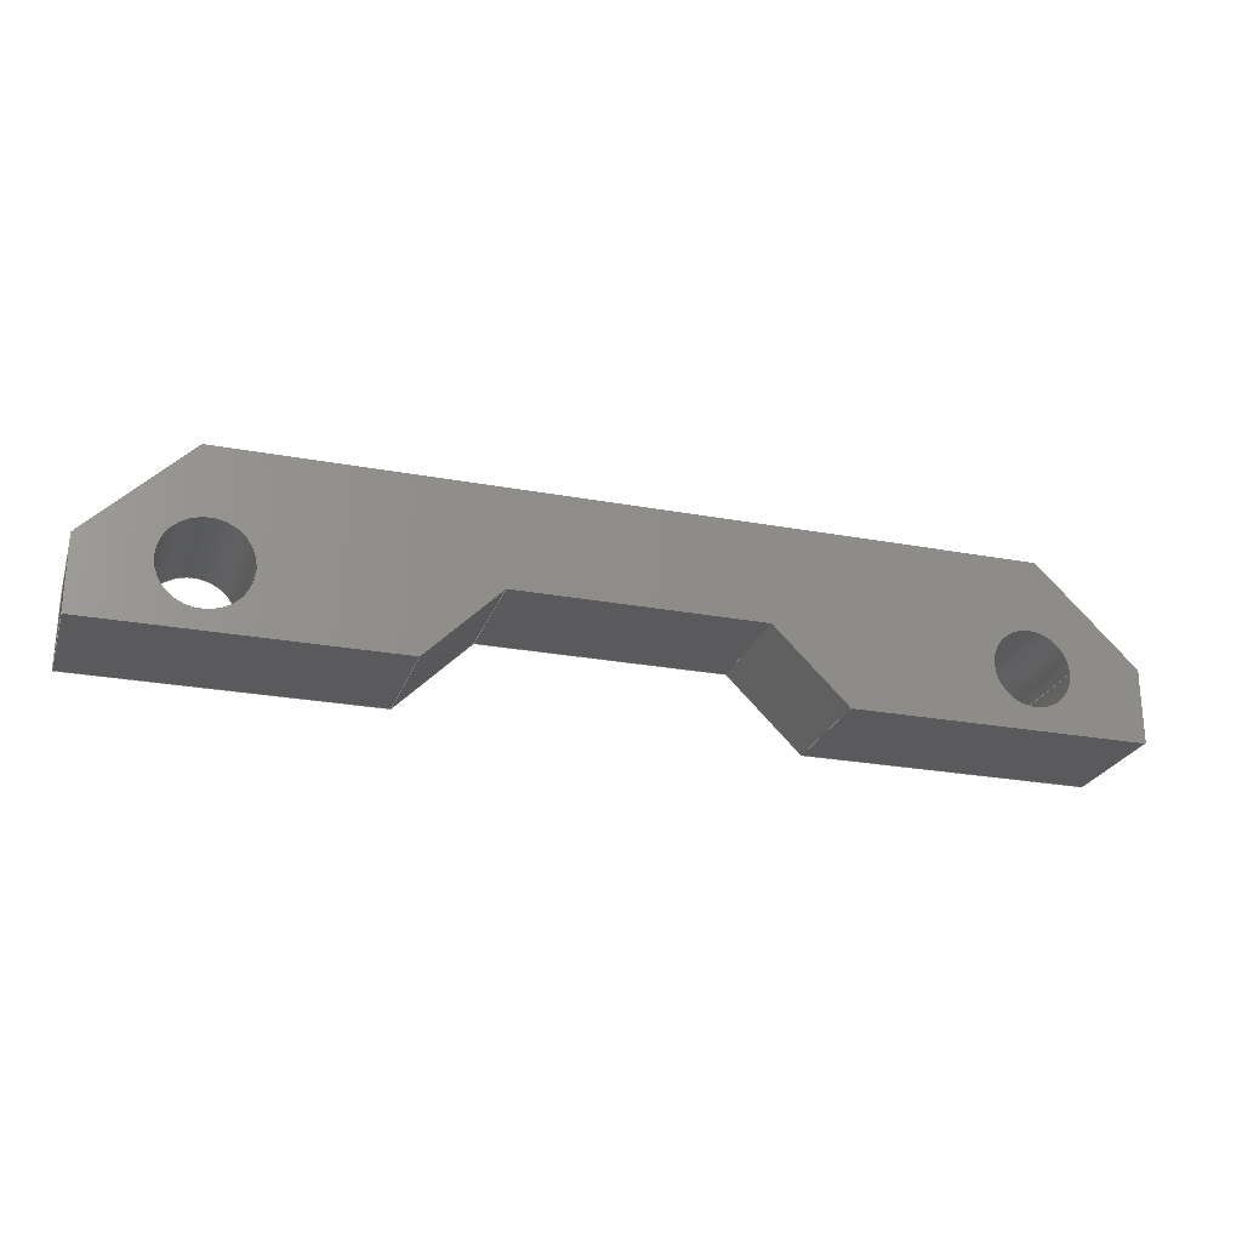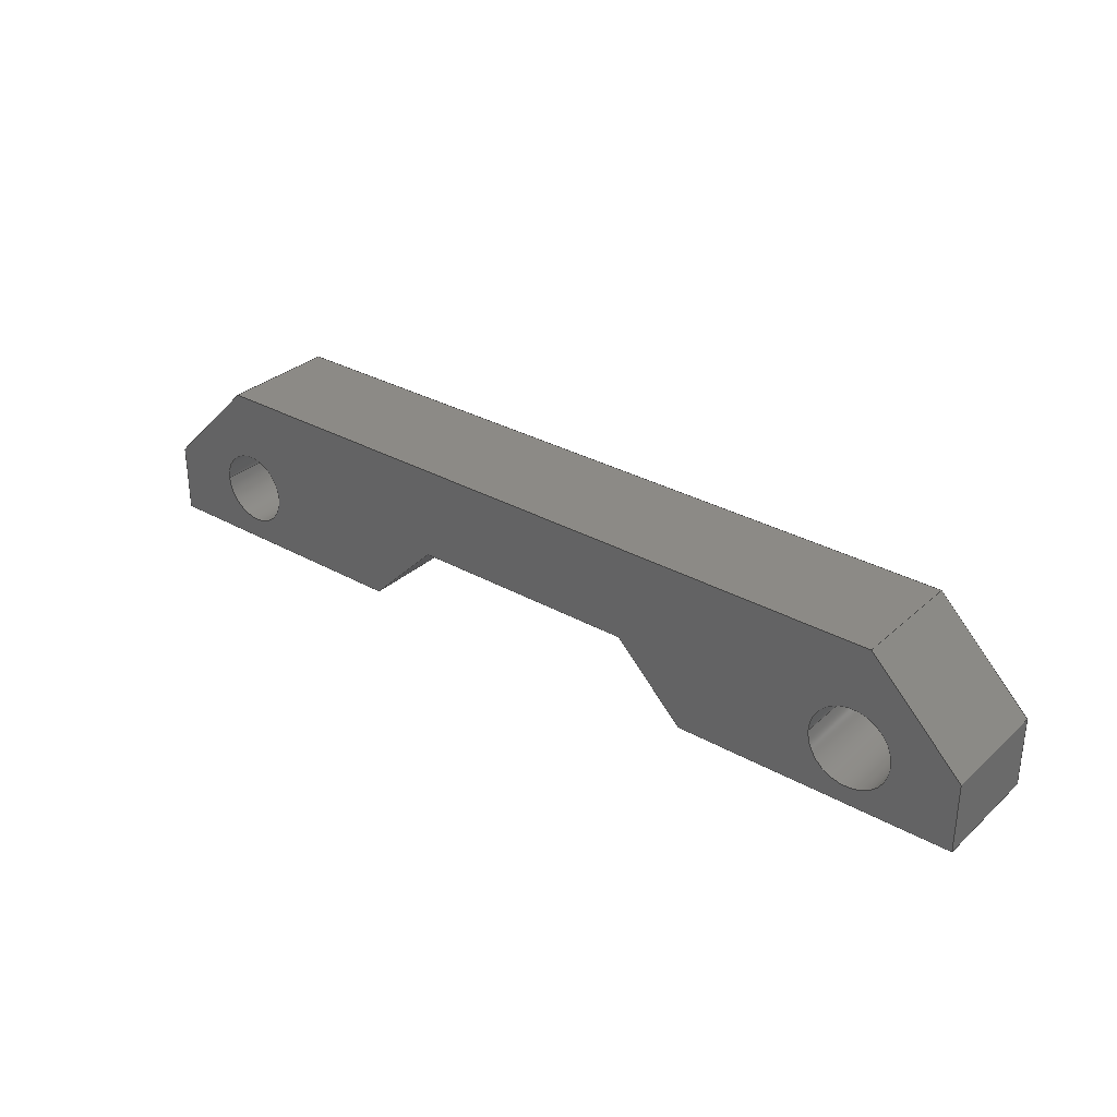
<metadata>
{"format":"step","ext":"step","renderer":"f3d","projection":"perspective","resolution":1024,"background":"white","views":[{"elev":-24.7,"azim":-17.0,"up":"+Y"},{"elev":31.3,"azim":-141.4,"up":"+Y"}]}
</metadata>
<code>
ISO-10303-21;
DATA;
#1 = APPLICATION_PROTOCOL_DEFINITION('international standard',
  'automotive_design',2000,#2);
#2 = APPLICATION_CONTEXT(
  'core data for automotive mechanical design processes');
#3 = SHAPE_DEFINITION_REPRESENTATION(#4,#10);
#4 = PRODUCT_DEFINITION_SHAPE('','',#5);
#5 = PRODUCT_DEFINITION('design','',#6,#9);
#6 = PRODUCT_DEFINITION_FORMATION('','',#7);
#7 = PRODUCT('plastic','plastic','',(#8));
#8 = PRODUCT_CONTEXT('',#2,'mechanical');
#9 = PRODUCT_DEFINITION_CONTEXT('part definition',#2,'design');
#10 = ADVANCED_BREP_SHAPE_REPRESENTATION('',(#11,#15),#441);
#11 = AXIS2_PLACEMENT_3D('',#12,#13,#14);
#12 = CARTESIAN_POINT('',(0,0,0));
#13 = DIRECTION('',(0,0,1));
#14 = DIRECTION('',(1,0,-0));
#15 = MANIFOLD_SOLID_BREP('',#16);
#16 = CLOSED_SHELL('',(#17,#57,#88,#119,#150,#181,#212,#243,#274,#305,
    #327,#360,#393,#417));
#17 = ADVANCED_FACE('',(#18),#52,.F.);
#18 = FACE_BOUND('',#19,.F.);
#19 = EDGE_LOOP('',(#20,#30,#38,#46));
#20 = ORIENTED_EDGE('',*,*,#21,.T.);
#21 = EDGE_CURVE('',#22,#24,#26,.T.);
#22 = VERTEX_POINT('',#23);
#23 = CARTESIAN_POINT('',(-20,13,0));
#24 = VERTEX_POINT('',#25);
#25 = CARTESIAN_POINT('',(-20,13,5));
#26 = LINE('',#27,#28);
#27 = CARTESIAN_POINT('',(-20,13,0));
#28 = VECTOR('',#29,1);
#29 = DIRECTION('',(0,0,1));
#30 = ORIENTED_EDGE('',*,*,#31,.T.);
#31 = EDGE_CURVE('',#24,#32,#34,.T.);
#32 = VERTEX_POINT('',#33);
#33 = CARTESIAN_POINT('',(-8,13,5));
#34 = LINE('',#35,#36);
#35 = CARTESIAN_POINT('',(-20,13,5));
#36 = VECTOR('',#37,1);
#37 = DIRECTION('',(1,0,0));
#38 = ORIENTED_EDGE('',*,*,#39,.F.);
#39 = EDGE_CURVE('',#40,#32,#42,.T.);
#40 = VERTEX_POINT('',#41);
#41 = CARTESIAN_POINT('',(-8,13,0));
#42 = LINE('',#43,#44);
#43 = CARTESIAN_POINT('',(-8,13,0));
#44 = VECTOR('',#45,1);
#45 = DIRECTION('',(0,0,1));
#46 = ORIENTED_EDGE('',*,*,#47,.F.);
#47 = EDGE_CURVE('',#22,#40,#48,.T.);
#48 = LINE('',#49,#50);
#49 = CARTESIAN_POINT('',(-20,13,0));
#50 = VECTOR('',#51,1);
#51 = DIRECTION('',(1,0,0));
#52 = PLANE('',#53);
#53 = AXIS2_PLACEMENT_3D('',#54,#55,#56);
#54 = CARTESIAN_POINT('',(-20,13,0));
#55 = DIRECTION('',(0,1,0));
#56 = DIRECTION('',(1,0,0));
#57 = ADVANCED_FACE('',(#58),#83,.F.);
#58 = FACE_BOUND('',#59,.F.);
#59 = EDGE_LOOP('',(#60,#61,#69,#77));
#60 = ORIENTED_EDGE('',*,*,#39,.T.);
#61 = ORIENTED_EDGE('',*,*,#62,.T.);
#62 = EDGE_CURVE('',#32,#63,#65,.T.);
#63 = VERTEX_POINT('',#64);
#64 = CARTESIAN_POINT('',(-5,16,5));
#65 = LINE('',#66,#67);
#66 = CARTESIAN_POINT('',(-8,13,5));
#67 = VECTOR('',#68,1);
#68 = DIRECTION('',(0.7071,0.7071,0));
#69 = ORIENTED_EDGE('',*,*,#70,.F.);
#70 = EDGE_CURVE('',#71,#63,#73,.T.);
#71 = VERTEX_POINT('',#72);
#72 = CARTESIAN_POINT('',(-5,16,0));
#73 = LINE('',#74,#75);
#74 = CARTESIAN_POINT('',(-5,16,0));
#75 = VECTOR('',#76,1);
#76 = DIRECTION('',(0,0,1));
#77 = ORIENTED_EDGE('',*,*,#78,.F.);
#78 = EDGE_CURVE('',#40,#71,#79,.T.);
#79 = LINE('',#80,#81);
#80 = CARTESIAN_POINT('',(-8,13,0));
#81 = VECTOR('',#82,1);
#82 = DIRECTION('',(0.7071,0.7071,0));
#83 = PLANE('',#84);
#84 = AXIS2_PLACEMENT_3D('',#85,#86,#87);
#85 = CARTESIAN_POINT('',(-8,13,0));
#86 = DIRECTION('',(-0.7071,0.7071,0));
#87 = DIRECTION('',(0.7071,0.7071,0));
#88 = ADVANCED_FACE('',(#89),#114,.F.);
#89 = FACE_BOUND('',#90,.F.);
#90 = EDGE_LOOP('',(#91,#92,#100,#108));
#91 = ORIENTED_EDGE('',*,*,#70,.T.);
#92 = ORIENTED_EDGE('',*,*,#93,.T.);
#93 = EDGE_CURVE('',#63,#94,#96,.T.);
#94 = VERTEX_POINT('',#95);
#95 = CARTESIAN_POINT('',(5,16,5));
#96 = LINE('',#97,#98);
#97 = CARTESIAN_POINT('',(-5,16,5));
#98 = VECTOR('',#99,1);
#99 = DIRECTION('',(1,0,0));
#100 = ORIENTED_EDGE('',*,*,#101,.F.);
#101 = EDGE_CURVE('',#102,#94,#104,.T.);
#102 = VERTEX_POINT('',#103);
#103 = CARTESIAN_POINT('',(5,16,0));
#104 = LINE('',#105,#106);
#105 = CARTESIAN_POINT('',(5,16,0));
#106 = VECTOR('',#107,1);
#107 = DIRECTION('',(0,0,1));
#108 = ORIENTED_EDGE('',*,*,#109,.F.);
#109 = EDGE_CURVE('',#71,#102,#110,.T.);
#110 = LINE('',#111,#112);
#111 = CARTESIAN_POINT('',(-5,16,0));
#112 = VECTOR('',#113,1);
#113 = DIRECTION('',(1,0,0));
#114 = PLANE('',#115);
#115 = AXIS2_PLACEMENT_3D('',#116,#117,#118);
#116 = CARTESIAN_POINT('',(-5,16,0));
#117 = DIRECTION('',(0,1,0));
#118 = DIRECTION('',(1,0,0));
#119 = ADVANCED_FACE('',(#120),#145,.F.);
#120 = FACE_BOUND('',#121,.F.);
#121 = EDGE_LOOP('',(#122,#123,#131,#139));
#122 = ORIENTED_EDGE('',*,*,#101,.T.);
#123 = ORIENTED_EDGE('',*,*,#124,.T.);
#124 = EDGE_CURVE('',#94,#125,#127,.T.);
#125 = VERTEX_POINT('',#126);
#126 = CARTESIAN_POINT('',(8,13,5));
#127 = LINE('',#128,#129);
#128 = CARTESIAN_POINT('',(5,16,5));
#129 = VECTOR('',#130,1);
#130 = DIRECTION('',(0.7071,-0.7071,0));
#131 = ORIENTED_EDGE('',*,*,#132,.F.);
#132 = EDGE_CURVE('',#133,#125,#135,.T.);
#133 = VERTEX_POINT('',#134);
#134 = CARTESIAN_POINT('',(8,13,0));
#135 = LINE('',#136,#137);
#136 = CARTESIAN_POINT('',(8,13,0));
#137 = VECTOR('',#138,1);
#138 = DIRECTION('',(0,0,1));
#139 = ORIENTED_EDGE('',*,*,#140,.F.);
#140 = EDGE_CURVE('',#102,#133,#141,.T.);
#141 = LINE('',#142,#143);
#142 = CARTESIAN_POINT('',(5,16,0));
#143 = VECTOR('',#144,1);
#144 = DIRECTION('',(0.7071,-0.7071,0));
#145 = PLANE('',#146);
#146 = AXIS2_PLACEMENT_3D('',#147,#148,#149);
#147 = CARTESIAN_POINT('',(5,16,0));
#148 = DIRECTION('',(0.7071,0.7071,0));
#149 = DIRECTION('',(0.7071,-0.7071,0));
#150 = ADVANCED_FACE('',(#151),#176,.F.);
#151 = FACE_BOUND('',#152,.F.);
#152 = EDGE_LOOP('',(#153,#154,#162,#170));
#153 = ORIENTED_EDGE('',*,*,#132,.T.);
#154 = ORIENTED_EDGE('',*,*,#155,.T.);
#155 = EDGE_CURVE('',#125,#156,#158,.T.);
#156 = VERTEX_POINT('',#157);
#157 = CARTESIAN_POINT('',(20,13,5));
#158 = LINE('',#159,#160);
#159 = CARTESIAN_POINT('',(8,13,5));
#160 = VECTOR('',#161,1);
#161 = DIRECTION('',(1,0,0));
#162 = ORIENTED_EDGE('',*,*,#163,.F.);
#163 = EDGE_CURVE('',#164,#156,#166,.T.);
#164 = VERTEX_POINT('',#165);
#165 = CARTESIAN_POINT('',(20,13,0));
#166 = LINE('',#167,#168);
#167 = CARTESIAN_POINT('',(20,13,0));
#168 = VECTOR('',#169,1);
#169 = DIRECTION('',(0,0,1));
#170 = ORIENTED_EDGE('',*,*,#171,.F.);
#171 = EDGE_CURVE('',#133,#164,#172,.T.);
#172 = LINE('',#173,#174);
#173 = CARTESIAN_POINT('',(8,13,0));
#174 = VECTOR('',#175,1);
#175 = DIRECTION('',(1,0,0));
#176 = PLANE('',#177);
#177 = AXIS2_PLACEMENT_3D('',#178,#179,#180);
#178 = CARTESIAN_POINT('',(8,13,0));
#179 = DIRECTION('',(0,1,0));
#180 = DIRECTION('',(1,0,0));
#181 = ADVANCED_FACE('',(#182),#207,.F.);
#182 = FACE_BOUND('',#183,.F.);
#183 = EDGE_LOOP('',(#184,#185,#193,#201));
#184 = ORIENTED_EDGE('',*,*,#163,.T.);
#185 = ORIENTED_EDGE('',*,*,#186,.T.);
#186 = EDGE_CURVE('',#156,#187,#189,.T.);
#187 = VERTEX_POINT('',#188);
#188 = CARTESIAN_POINT('',(20,16,5));
#189 = LINE('',#190,#191);
#190 = CARTESIAN_POINT('',(20,13,5));
#191 = VECTOR('',#192,1);
#192 = DIRECTION('',(0,1,0));
#193 = ORIENTED_EDGE('',*,*,#194,.F.);
#194 = EDGE_CURVE('',#195,#187,#197,.T.);
#195 = VERTEX_POINT('',#196);
#196 = CARTESIAN_POINT('',(20,16,0));
#197 = LINE('',#198,#199);
#198 = CARTESIAN_POINT('',(20,16,0));
#199 = VECTOR('',#200,1);
#200 = DIRECTION('',(0,0,1));
#201 = ORIENTED_EDGE('',*,*,#202,.F.);
#202 = EDGE_CURVE('',#164,#195,#203,.T.);
#203 = LINE('',#204,#205);
#204 = CARTESIAN_POINT('',(20,13,0));
#205 = VECTOR('',#206,1);
#206 = DIRECTION('',(0,1,0));
#207 = PLANE('',#208);
#208 = AXIS2_PLACEMENT_3D('',#209,#210,#211);
#209 = CARTESIAN_POINT('',(20,13,0));
#210 = DIRECTION('',(-1,0,0));
#211 = DIRECTION('',(0,1,0));
#212 = ADVANCED_FACE('',(#213),#238,.F.);
#213 = FACE_BOUND('',#214,.F.);
#214 = EDGE_LOOP('',(#215,#216,#224,#232));
#215 = ORIENTED_EDGE('',*,*,#194,.T.);
#216 = ORIENTED_EDGE('',*,*,#217,.T.);
#217 = EDGE_CURVE('',#187,#218,#220,.T.);
#218 = VERTEX_POINT('',#219);
#219 = CARTESIAN_POINT('',(16,20,5));
#220 = LINE('',#221,#222);
#221 = CARTESIAN_POINT('',(20,16,5));
#222 = VECTOR('',#223,1);
#223 = DIRECTION('',(-0.7071,0.7071,0));
#224 = ORIENTED_EDGE('',*,*,#225,.F.);
#225 = EDGE_CURVE('',#226,#218,#228,.T.);
#226 = VERTEX_POINT('',#227);
#227 = CARTESIAN_POINT('',(16,20,0));
#228 = LINE('',#229,#230);
#229 = CARTESIAN_POINT('',(16,20,0));
#230 = VECTOR('',#231,1);
#231 = DIRECTION('',(0,0,1));
#232 = ORIENTED_EDGE('',*,*,#233,.F.);
#233 = EDGE_CURVE('',#195,#226,#234,.T.);
#234 = LINE('',#235,#236);
#235 = CARTESIAN_POINT('',(20,16,0));
#236 = VECTOR('',#237,1);
#237 = DIRECTION('',(-0.7071,0.7071,0));
#238 = PLANE('',#239);
#239 = AXIS2_PLACEMENT_3D('',#240,#241,#242);
#240 = CARTESIAN_POINT('',(20,16,0));
#241 = DIRECTION('',(-0.7071,-0.7071,0));
#242 = DIRECTION('',(-0.7071,0.7071,0));
#243 = ADVANCED_FACE('',(#244),#269,.F.);
#244 = FACE_BOUND('',#245,.F.);
#245 = EDGE_LOOP('',(#246,#247,#255,#263));
#246 = ORIENTED_EDGE('',*,*,#225,.T.);
#247 = ORIENTED_EDGE('',*,*,#248,.T.);
#248 = EDGE_CURVE('',#218,#249,#251,.T.);
#249 = VERTEX_POINT('',#250);
#250 = CARTESIAN_POINT('',(-16,20,5));
#251 = LINE('',#252,#253);
#252 = CARTESIAN_POINT('',(16,20,5));
#253 = VECTOR('',#254,1);
#254 = DIRECTION('',(-1,0,0));
#255 = ORIENTED_EDGE('',*,*,#256,.F.);
#256 = EDGE_CURVE('',#257,#249,#259,.T.);
#257 = VERTEX_POINT('',#258);
#258 = CARTESIAN_POINT('',(-16,20,0));
#259 = LINE('',#260,#261);
#260 = CARTESIAN_POINT('',(-16,20,0));
#261 = VECTOR('',#262,1);
#262 = DIRECTION('',(0,0,1));
#263 = ORIENTED_EDGE('',*,*,#264,.F.);
#264 = EDGE_CURVE('',#226,#257,#265,.T.);
#265 = LINE('',#266,#267);
#266 = CARTESIAN_POINT('',(16,20,0));
#267 = VECTOR('',#268,1);
#268 = DIRECTION('',(-1,0,0));
#269 = PLANE('',#270);
#270 = AXIS2_PLACEMENT_3D('',#271,#272,#273);
#271 = CARTESIAN_POINT('',(16,20,0));
#272 = DIRECTION('',(0,-1,0));
#273 = DIRECTION('',(-1,0,0));
#274 = ADVANCED_FACE('',(#275),#300,.F.);
#275 = FACE_BOUND('',#276,.F.);
#276 = EDGE_LOOP('',(#277,#278,#286,#294));
#277 = ORIENTED_EDGE('',*,*,#256,.T.);
#278 = ORIENTED_EDGE('',*,*,#279,.T.);
#279 = EDGE_CURVE('',#249,#280,#282,.T.);
#280 = VERTEX_POINT('',#281);
#281 = CARTESIAN_POINT('',(-20,16,5));
#282 = LINE('',#283,#284);
#283 = CARTESIAN_POINT('',(-16,20,5));
#284 = VECTOR('',#285,1);
#285 = DIRECTION('',(-0.7071,-0.7071,0));
#286 = ORIENTED_EDGE('',*,*,#287,.F.);
#287 = EDGE_CURVE('',#288,#280,#290,.T.);
#288 = VERTEX_POINT('',#289);
#289 = CARTESIAN_POINT('',(-20,16,0));
#290 = LINE('',#291,#292);
#291 = CARTESIAN_POINT('',(-20,16,0));
#292 = VECTOR('',#293,1);
#293 = DIRECTION('',(0,0,1));
#294 = ORIENTED_EDGE('',*,*,#295,.F.);
#295 = EDGE_CURVE('',#257,#288,#296,.T.);
#296 = LINE('',#297,#298);
#297 = CARTESIAN_POINT('',(-16,20,0));
#298 = VECTOR('',#299,1);
#299 = DIRECTION('',(-0.7071,-0.7071,0));
#300 = PLANE('',#301);
#301 = AXIS2_PLACEMENT_3D('',#302,#303,#304);
#302 = CARTESIAN_POINT('',(-16,20,0));
#303 = DIRECTION('',(0.7071,-0.7071,0));
#304 = DIRECTION('',(-0.7071,-0.7071,0));
#305 = ADVANCED_FACE('',(#306),#322,.F.);
#306 = FACE_BOUND('',#307,.F.);
#307 = EDGE_LOOP('',(#308,#309,#315,#316));
#308 = ORIENTED_EDGE('',*,*,#287,.T.);
#309 = ORIENTED_EDGE('',*,*,#310,.T.);
#310 = EDGE_CURVE('',#280,#24,#311,.T.);
#311 = LINE('',#312,#313);
#312 = CARTESIAN_POINT('',(-20,16,5));
#313 = VECTOR('',#314,1);
#314 = DIRECTION('',(0,-1,0));
#315 = ORIENTED_EDGE('',*,*,#21,.F.);
#316 = ORIENTED_EDGE('',*,*,#317,.F.);
#317 = EDGE_CURVE('',#288,#22,#318,.T.);
#318 = LINE('',#319,#320);
#319 = CARTESIAN_POINT('',(-20,16,0));
#320 = VECTOR('',#321,1);
#321 = DIRECTION('',(0,-1,0));
#322 = PLANE('',#323);
#323 = AXIS2_PLACEMENT_3D('',#324,#325,#326);
#324 = CARTESIAN_POINT('',(-20,16,0));
#325 = DIRECTION('',(1,0,0));
#326 = DIRECTION('',(0,-1,0));
#327 = ADVANCED_FACE('',(#328),#355,.F.);
#328 = FACE_BOUND('',#329,.T.);
#329 = EDGE_LOOP('',(#330,#340,#347,#348));
#330 = ORIENTED_EDGE('',*,*,#331,.T.);
#331 = EDGE_CURVE('',#332,#334,#336,.T.);
#332 = VERTEX_POINT('',#333);
#333 = CARTESIAN_POINT('',(-13.75,15.5,0));
#334 = VERTEX_POINT('',#335);
#335 = CARTESIAN_POINT('',(-13.75,15.5,5));
#336 = LINE('',#337,#338);
#337 = CARTESIAN_POINT('',(-13.75,15.5,0));
#338 = VECTOR('',#339,1);
#339 = DIRECTION('',(0,0,1));
#340 = ORIENTED_EDGE('',*,*,#341,.T.);
#341 = EDGE_CURVE('',#334,#334,#342,.T.);
#342 = CIRCLE('',#343,1.75);
#343 = AXIS2_PLACEMENT_3D('',#344,#345,#346);
#344 = CARTESIAN_POINT('',(-15.5,15.5,5));
#345 = DIRECTION('',(0,0,1));
#346 = DIRECTION('',(1,0,0));
#347 = ORIENTED_EDGE('',*,*,#331,.F.);
#348 = ORIENTED_EDGE('',*,*,#349,.F.);
#349 = EDGE_CURVE('',#332,#332,#350,.T.);
#350 = CIRCLE('',#351,1.75);
#351 = AXIS2_PLACEMENT_3D('',#352,#353,#354);
#352 = CARTESIAN_POINT('',(-15.5,15.5,0));
#353 = DIRECTION('',(0,0,1));
#354 = DIRECTION('',(1,0,0));
#355 = CYLINDRICAL_SURFACE('',#356,1.75);
#356 = AXIS2_PLACEMENT_3D('',#357,#358,#359);
#357 = CARTESIAN_POINT('',(-15.5,15.5,0));
#358 = DIRECTION('',(-0,-0,-1));
#359 = DIRECTION('',(1,0,0));
#360 = ADVANCED_FACE('',(#361),#388,.F.);
#361 = FACE_BOUND('',#362,.T.);
#362 = EDGE_LOOP('',(#363,#373,#380,#381));
#363 = ORIENTED_EDGE('',*,*,#364,.T.);
#364 = EDGE_CURVE('',#365,#367,#369,.T.);
#365 = VERTEX_POINT('',#366);
#366 = CARTESIAN_POINT('',(17.1,15.5,0));
#367 = VERTEX_POINT('',#368);
#368 = CARTESIAN_POINT('',(17.1,15.5,5));
#369 = LINE('',#370,#371);
#370 = CARTESIAN_POINT('',(17.1,15.5,0));
#371 = VECTOR('',#372,1);
#372 = DIRECTION('',(0,0,1));
#373 = ORIENTED_EDGE('',*,*,#374,.T.);
#374 = EDGE_CURVE('',#367,#367,#375,.T.);
#375 = CIRCLE('',#376,1.6);
#376 = AXIS2_PLACEMENT_3D('',#377,#378,#379);
#377 = CARTESIAN_POINT('',(15.5,15.5,5));
#378 = DIRECTION('',(0,0,1));
#379 = DIRECTION('',(1,0,0));
#380 = ORIENTED_EDGE('',*,*,#364,.F.);
#381 = ORIENTED_EDGE('',*,*,#382,.F.);
#382 = EDGE_CURVE('',#365,#365,#383,.T.);
#383 = CIRCLE('',#384,1.6);
#384 = AXIS2_PLACEMENT_3D('',#385,#386,#387);
#385 = CARTESIAN_POINT('',(15.5,15.5,0));
#386 = DIRECTION('',(0,0,1));
#387 = DIRECTION('',(1,0,0));
#388 = CYLINDRICAL_SURFACE('',#389,1.6);
#389 = AXIS2_PLACEMENT_3D('',#390,#391,#392);
#390 = CARTESIAN_POINT('',(15.5,15.5,0));
#391 = DIRECTION('',(-0,-0,-1));
#392 = DIRECTION('',(1,0,0));
#393 = ADVANCED_FACE('',(#394,#406,#409),#412,.F.);
#394 = FACE_BOUND('',#395,.F.);
#395 = EDGE_LOOP('',(#396,#397,#398,#399,#400,#401,#402,#403,#404,#405)
  );
#396 = ORIENTED_EDGE('',*,*,#47,.T.);
#397 = ORIENTED_EDGE('',*,*,#78,.T.);
#398 = ORIENTED_EDGE('',*,*,#109,.T.);
#399 = ORIENTED_EDGE('',*,*,#140,.T.);
#400 = ORIENTED_EDGE('',*,*,#171,.T.);
#401 = ORIENTED_EDGE('',*,*,#202,.T.);
#402 = ORIENTED_EDGE('',*,*,#233,.T.);
#403 = ORIENTED_EDGE('',*,*,#264,.T.);
#404 = ORIENTED_EDGE('',*,*,#295,.T.);
#405 = ORIENTED_EDGE('',*,*,#317,.T.);
#406 = FACE_BOUND('',#407,.T.);
#407 = EDGE_LOOP('',(#408));
#408 = ORIENTED_EDGE('',*,*,#349,.T.);
#409 = FACE_BOUND('',#410,.T.);
#410 = EDGE_LOOP('',(#411));
#411 = ORIENTED_EDGE('',*,*,#382,.T.);
#412 = PLANE('',#413);
#413 = AXIS2_PLACEMENT_3D('',#414,#415,#416);
#414 = CARTESIAN_POINT('',(-0.1106,16.44,0));
#415 = DIRECTION('',(0,0,1));
#416 = DIRECTION('',(1,0,0));
#417 = ADVANCED_FACE('',(#418,#430,#433),#436,.T.);
#418 = FACE_BOUND('',#419,.T.);
#419 = EDGE_LOOP('',(#420,#421,#422,#423,#424,#425,#426,#427,#428,#429)
  );
#420 = ORIENTED_EDGE('',*,*,#31,.T.);
#421 = ORIENTED_EDGE('',*,*,#62,.T.);
#422 = ORIENTED_EDGE('',*,*,#93,.T.);
#423 = ORIENTED_EDGE('',*,*,#124,.T.);
#424 = ORIENTED_EDGE('',*,*,#155,.T.);
#425 = ORIENTED_EDGE('',*,*,#186,.T.);
#426 = ORIENTED_EDGE('',*,*,#217,.T.);
#427 = ORIENTED_EDGE('',*,*,#248,.T.);
#428 = ORIENTED_EDGE('',*,*,#279,.T.);
#429 = ORIENTED_EDGE('',*,*,#310,.T.);
#430 = FACE_BOUND('',#431,.F.);
#431 = EDGE_LOOP('',(#432));
#432 = ORIENTED_EDGE('',*,*,#341,.T.);
#433 = FACE_BOUND('',#434,.F.);
#434 = EDGE_LOOP('',(#435));
#435 = ORIENTED_EDGE('',*,*,#374,.T.);
#436 = PLANE('',#437);
#437 = AXIS2_PLACEMENT_3D('',#438,#439,#440);
#438 = CARTESIAN_POINT('',(-0.1106,16.44,5));
#439 = DIRECTION('',(0,0,1));
#440 = DIRECTION('',(1,0,0));
#441 = ( GEOMETRIC_REPRESENTATION_CONTEXT(3) 
GLOBAL_UNCERTAINTY_ASSIGNED_CONTEXT((#445)) GLOBAL_UNIT_ASSIGNED_CONTEXT
((#442,#443,#444)) REPRESENTATION_CONTEXT('Context #1',
  '3D Context with UNIT and UNCERTAINTY') );
#442 = ( LENGTH_UNIT() NAMED_UNIT(*) SI_UNIT(.MILLI.,.METRE.) );
#443 = ( NAMED_UNIT(*) PLANE_ANGLE_UNIT() SI_UNIT($,.RADIAN.) );
#444 = ( NAMED_UNIT(*) SI_UNIT($,.STERADIAN.) SOLID_ANGLE_UNIT() );
#445 = UNCERTAINTY_MEASURE_WITH_UNIT(LENGTH_MEASURE(1e-07),#442,
  'distance_accuracy_value','confusion accuracy');
#446 = PRODUCT_RELATED_PRODUCT_CATEGORY('part',$,(#7));
ENDSEC;
END-ISO-10303-21;

</code>
